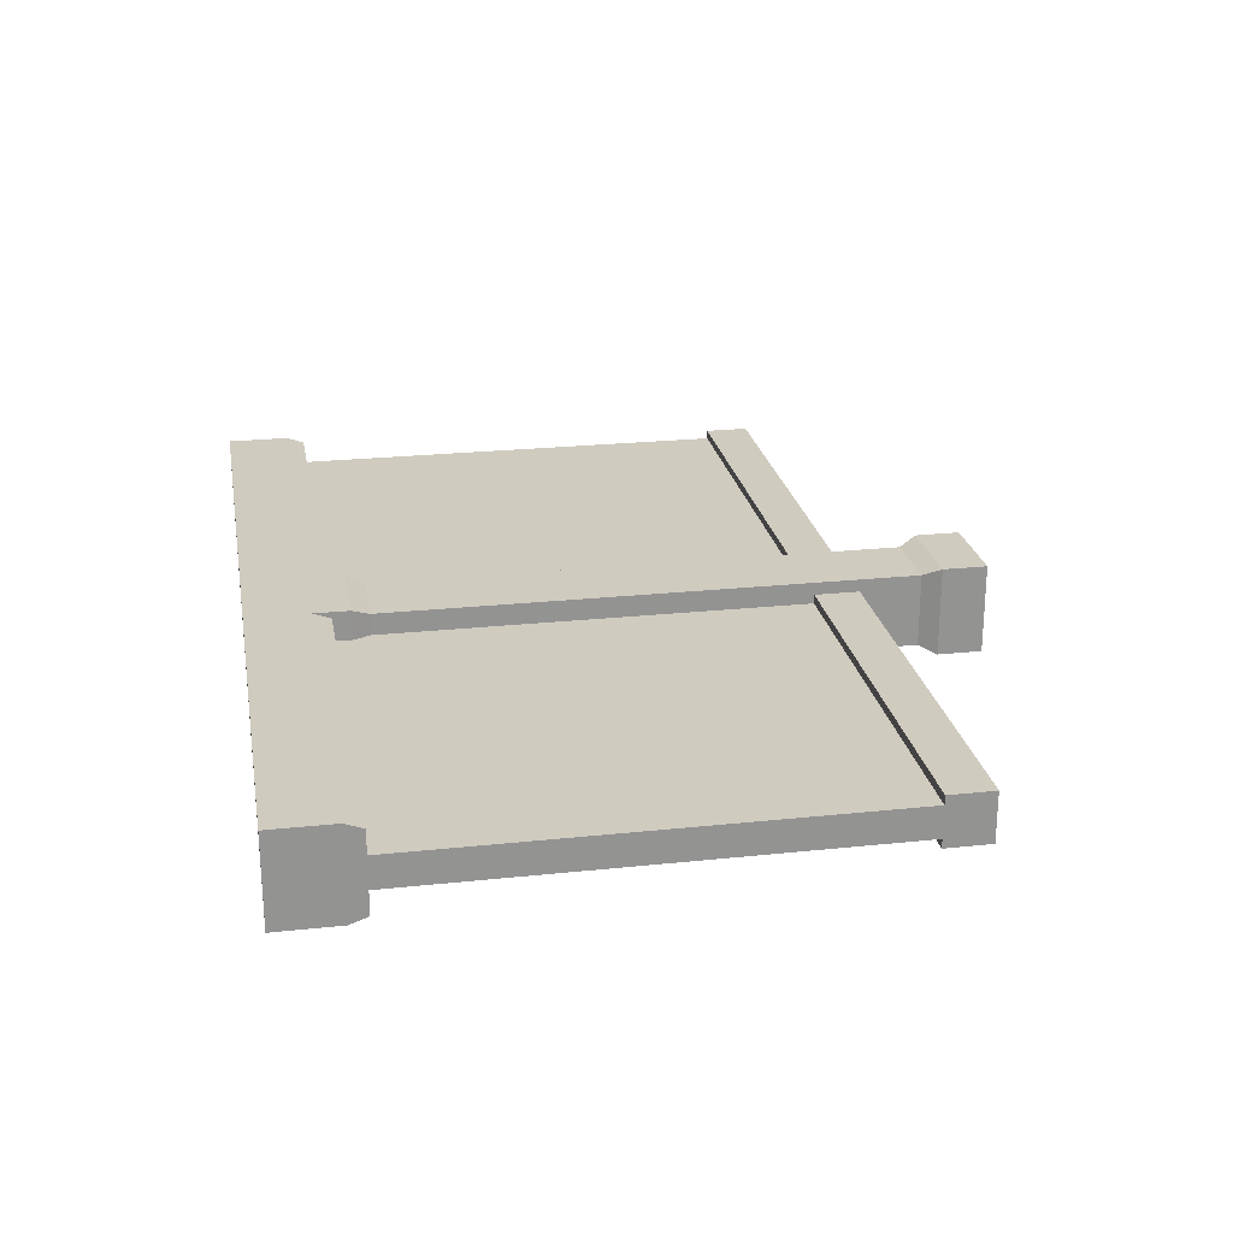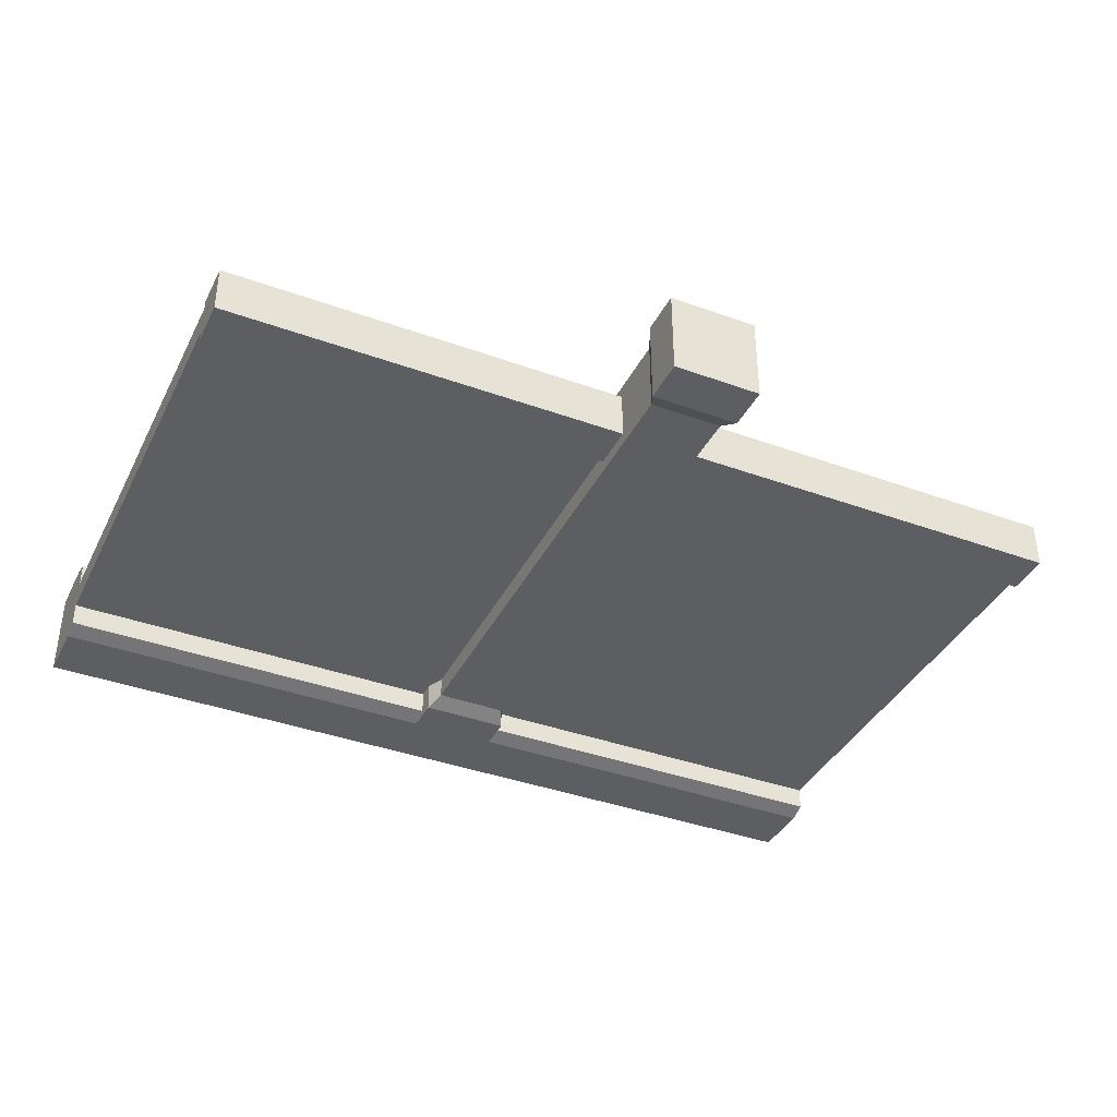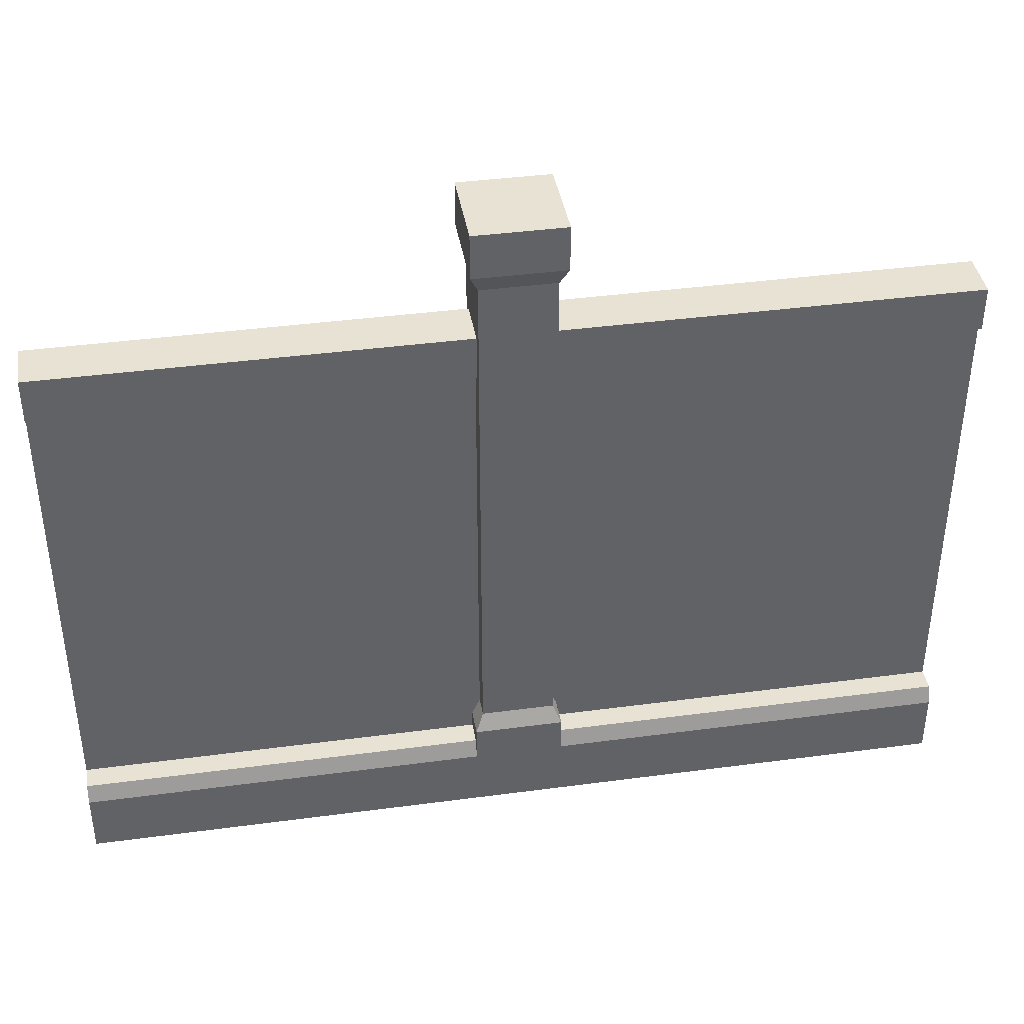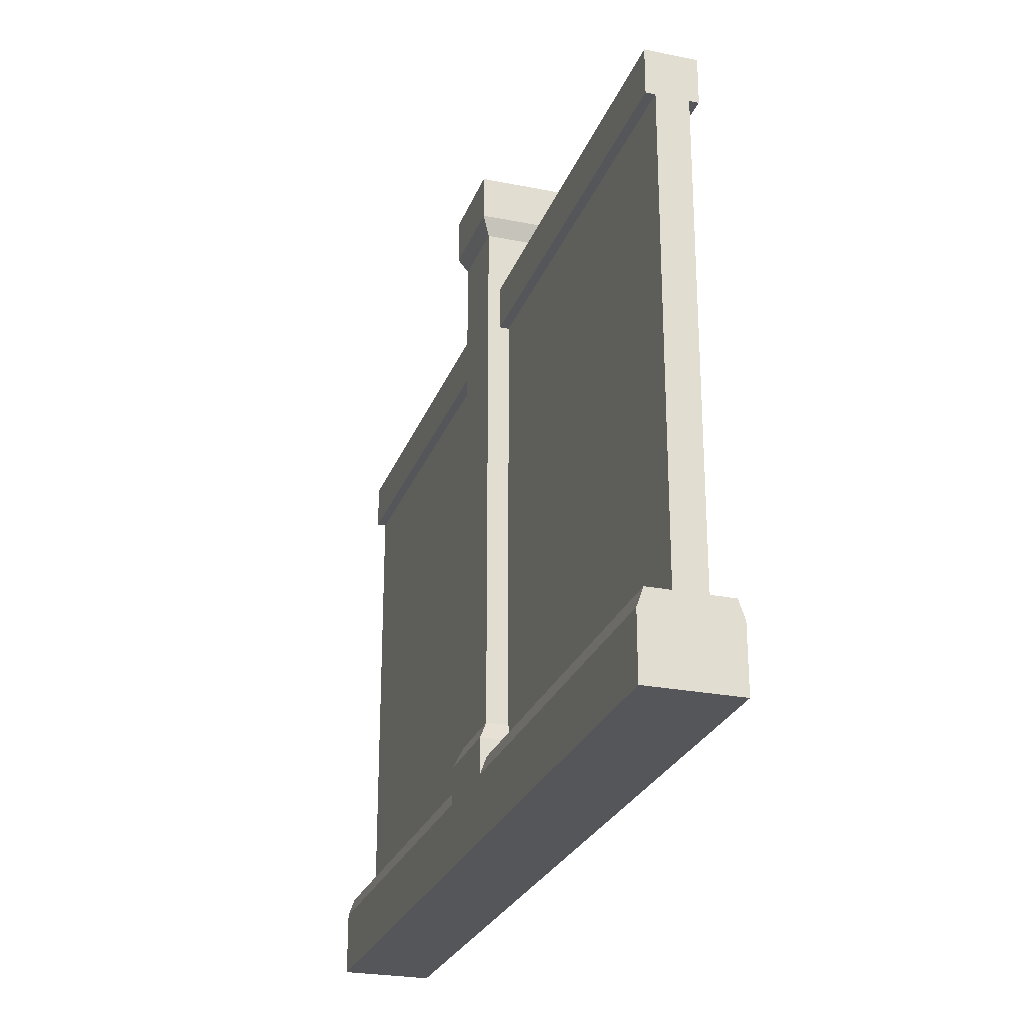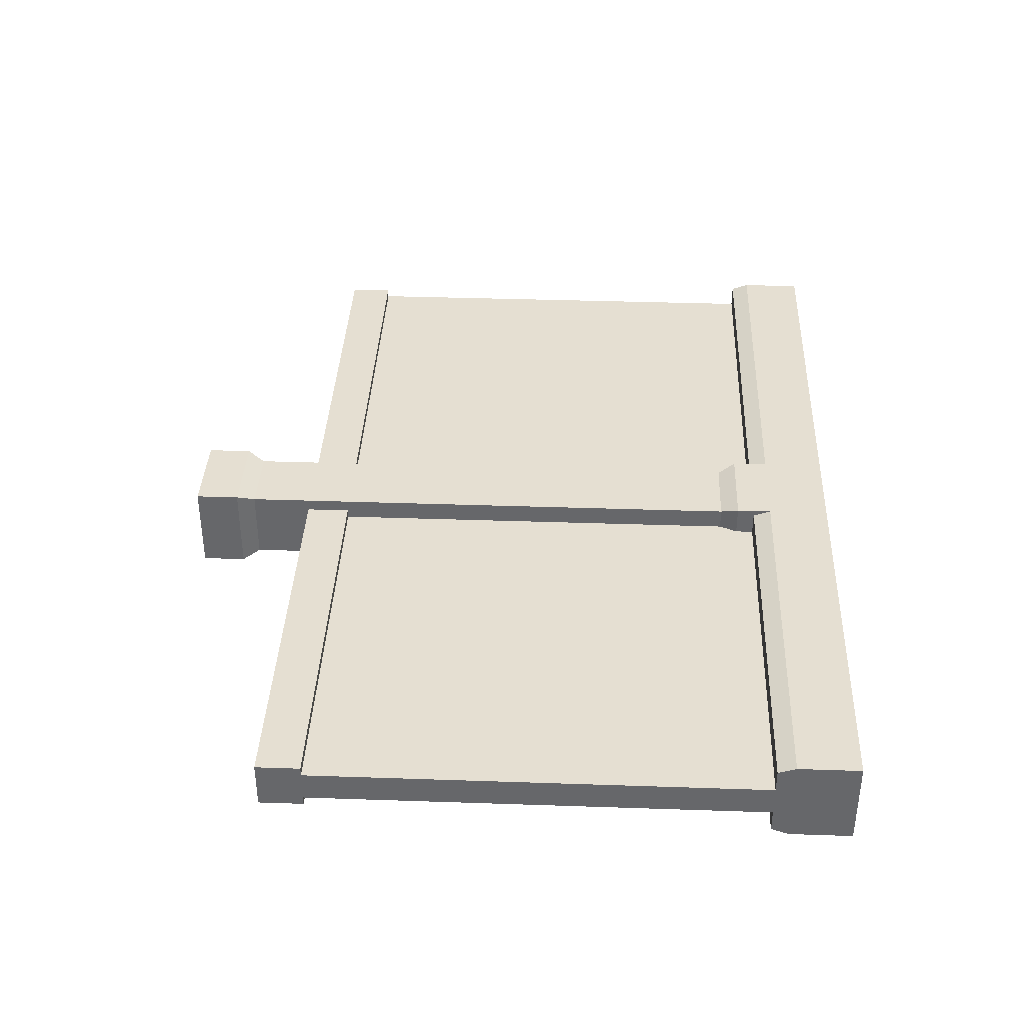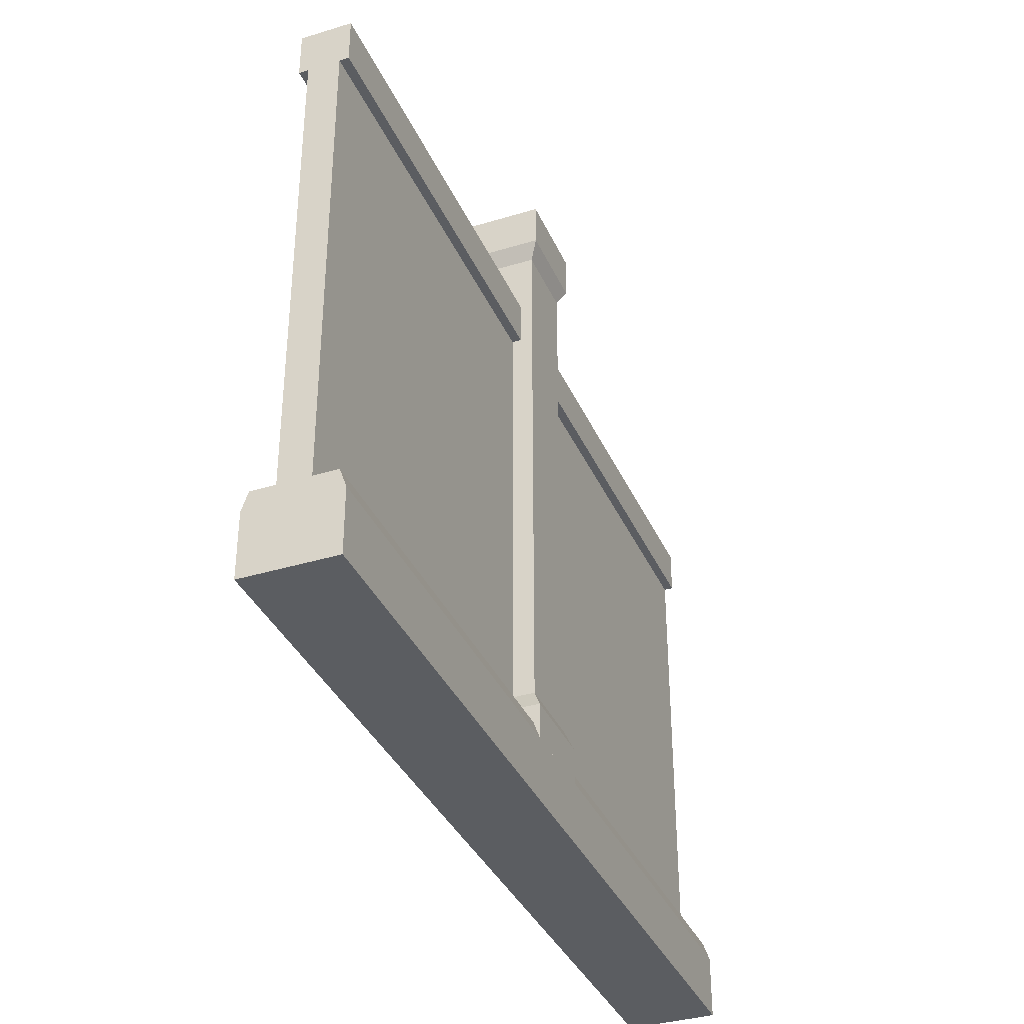
<metadata>
{"format":"obj","ext":"obj","renderer":"f3d","projection":"perspective","resolution":1024,"background":"white","views":[{"elev":23.7,"azim":79.9,"up":"+Z"},{"elev":-38.5,"azim":155.4,"up":"+Z"},{"elev":39.8,"azim":-9.4,"up":"+Y"},{"elev":-25.7,"azim":-107.7,"up":"+Y"},{"elev":37.5,"azim":-87.5,"up":"+Z"},{"elev":-36.1,"azim":-68.2,"up":"+Y"}]}
</metadata>
<code>
g stoneWallColumn
v 0.5 0.6519 -0.4771
v 0.5 0.6019 -0.4771
v 0.5 0.6519 -0.4229
v 0.5 0.6019 -0.4671
v 0.5 0.6019 -0.4329
v 0.5 0.6019 -0.4229
v 0.5 0.09 -0.4671
v 0.5 0.09 -0.4329
v 0.5 0 -0.4
v 0.5 0.09 -0.407
v 0.5 0.07 -0.4
v 0.5 0.09 -0.493
v 0.5 0 -0.5
v 0.5 0.07 -0.5
v -0.5 0 -0.5
v -0.5 0.07 -0.5
v -0.5 0 -0.4
v -0.5 0.09 -0.493
v -0.5 0.09 -0.4671
v -0.5 0.09 -0.4329
v -0.5 0.6019 -0.4671
v -0.5 0.09 -0.407
v -0.5 0.07 -0.4
v -0.5 0.6019 -0.4329
v -0.5 0.6519 -0.4229
v -0.5 0.6019 -0.4229
v -0.5 0.6519 -0.4771
v -0.5 0.6019 -0.4771
v -0.05 0.07 -0.4
v 0.05 0.07 -0.4
v -0.05 0.11 -0.4
v 0.05 0.11 -0.4
v 0.041 0.72 -0.409
v -0.041 0.72 -0.409
v 0.05 0.74 -0.4
v -0.05 0.74 -0.4
v 0.041 0.13 -0.409
v -0.041 0.13 -0.409
v 0.05 0.74 -0.5
v 0.041 0.72 -0.491
v 0.05 0.11 -0.4329
v 0.05 0.09 -0.4329
v 0.05 0.09 -0.407
v -0.05 0.74 -0.5
v -0.05 0.79 -0.5
v -0.05 0.79 -0.4
v 0.05 0.79 -0.5
v 0.05 0.79 -0.4
v -0.041 0.13 -0.491
v -0.041 0.72 -0.491
v -0.041 0.13 -0.4671
v -0.041 0.6019 -0.4771
v -0.041 0.6019 -0.4671
v -0.041 0.6519 -0.4771
v -0.041 0.6519 -0.4229
v -0.041 0.6019 -0.4229
v -0.041 0.6019 -0.4329
v -0.041 0.13 -0.4329
v 0.041 0.13 -0.4329
v -0.05 0.11 -0.5
v 0.05 0.11 -0.5
v 0.041 0.13 -0.491
v -0.05 0.11 -0.4329
v 0.05 0.07 -0.5
v -0.05 0.07 -0.5
v -0.05 0.09 -0.4329
v -0.05 0.09 -0.407
v 0.05 0.09 -0.493
v 0.05 0.11 -0.4671
v 0.05 0.09 -0.4671
v 0.041 0.6019 -0.4671
v 0.041 0.6019 -0.4771
v -0.05 0.09 -0.493
v -0.05 0.11 -0.4671
v -0.05 0.09 -0.4671
v 0.041 0.6019 -0.4229
v 0.041 0.6019 -0.4329
v 0.041 0.6519 -0.4771
v 0.041 0.13 -0.4671
v 0.041 0.6519 -0.4229
f 3 2 1
f 2 3 4
f 4 3 5
f 5 3 6
f 4 5 7
f 8 7 5
f 9 7 8
f 9 8 10
f 9 10 11
f 9 12 7
f 13 12 9
f 12 13 14
f 17 16 15
f 16 17 18
f 18 17 19
f 19 17 20
f 19 20 21
f 20 17 22
f 22 17 23
f 24 21 20
f 25 21 24
f 25 24 26
f 27 21 25
f 21 27 28
f 11 17 9
f 17 11 29
f 23 17 29
f 29 11 30
f 29 30 31
f 31 30 32
f 35 34 33
f 34 35 36
f 17 13 9
f 13 17 15
f 37 31 32
f 31 37 38
f 35 40 39
f 40 35 33
f 32 42 41
f 42 32 43
f 43 32 30
f 36 45 44
f 45 36 46
f 45 48 47
f 48 45 46
f 51 50 49
f 50 51 52
f 52 51 53
f 54 50 52
f 50 54 34
f 34 54 55
f 34 55 38
f 56 38 55
f 57 38 56
f 38 57 58
f 48 36 35
f 36 48 46
f 37 41 59
f 41 37 32
f 49 61 60
f 61 49 62
f 31 58 63
f 58 31 38
f 50 36 44
f 36 50 34
f 45 39 44
f 39 45 47
f 48 39 47
f 39 48 35
f 33 38 37
f 38 33 34
f 16 13 15
f 13 16 64
f 14 13 64
f 64 16 65
f 64 65 61
f 61 65 60
f 44 40 50
f 40 44 39
f 67 63 66
f 63 67 31
f 31 67 29
f 61 68 64
f 68 61 69
f 68 69 70
f 71 2 4
f 2 71 72
f 21 52 53
f 52 21 28
f 73 60 65
f 60 73 74
f 74 73 75
f 26 57 56
f 57 26 24
f 76 5 6
f 5 76 77
f 10 30 11
f 30 10 43
f 67 23 29
f 23 67 22
f 68 14 64
f 14 68 12
f 18 65 16
f 65 18 73
f 42 10 8
f 10 42 43
f 20 67 66
f 67 20 22
f 27 52 28
f 52 27 54
f 78 2 72
f 2 78 1
f 62 69 61
f 69 62 79
f 18 75 73
f 75 18 19
f 68 7 12
f 7 68 70
f 78 3 1
f 3 78 80
f 27 55 54
f 55 27 25
f 55 26 56
f 26 55 25
f 3 76 6
f 76 3 80
f 74 49 60
f 49 74 51
f 76 59 77
f 59 76 37
f 37 76 33
f 80 33 76
f 78 33 80
f 78 40 33
f 40 78 62
f 72 62 78
f 62 72 79
f 79 72 71
f 50 62 49
f 62 50 40
f 63 20 66
f 20 63 24
f 24 63 58
f 24 58 57
f 21 75 19
f 75 21 74
f 74 21 51
f 51 21 53
f 5 42 8
f 42 5 41
f 41 5 59
f 59 5 77
f 69 7 70
f 7 69 4
f 4 69 79
f 4 79 71

</code>
